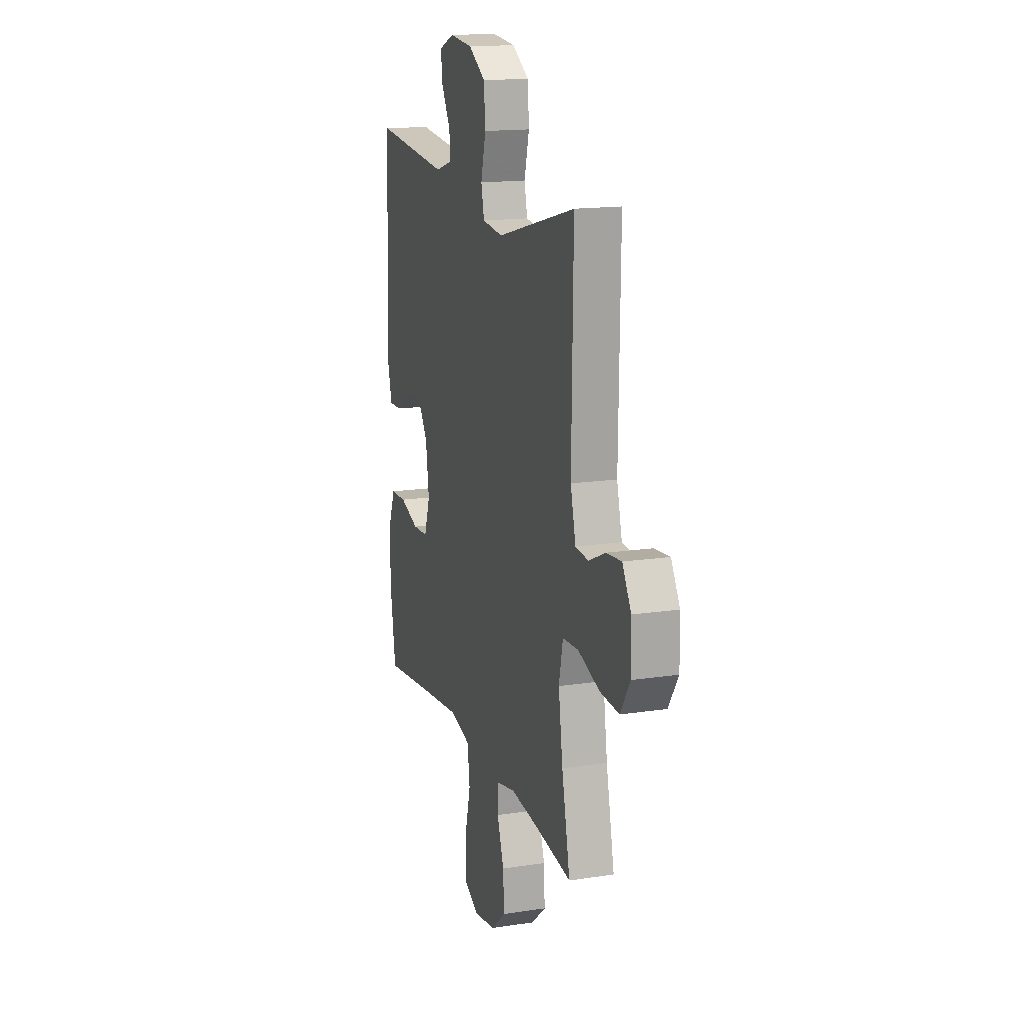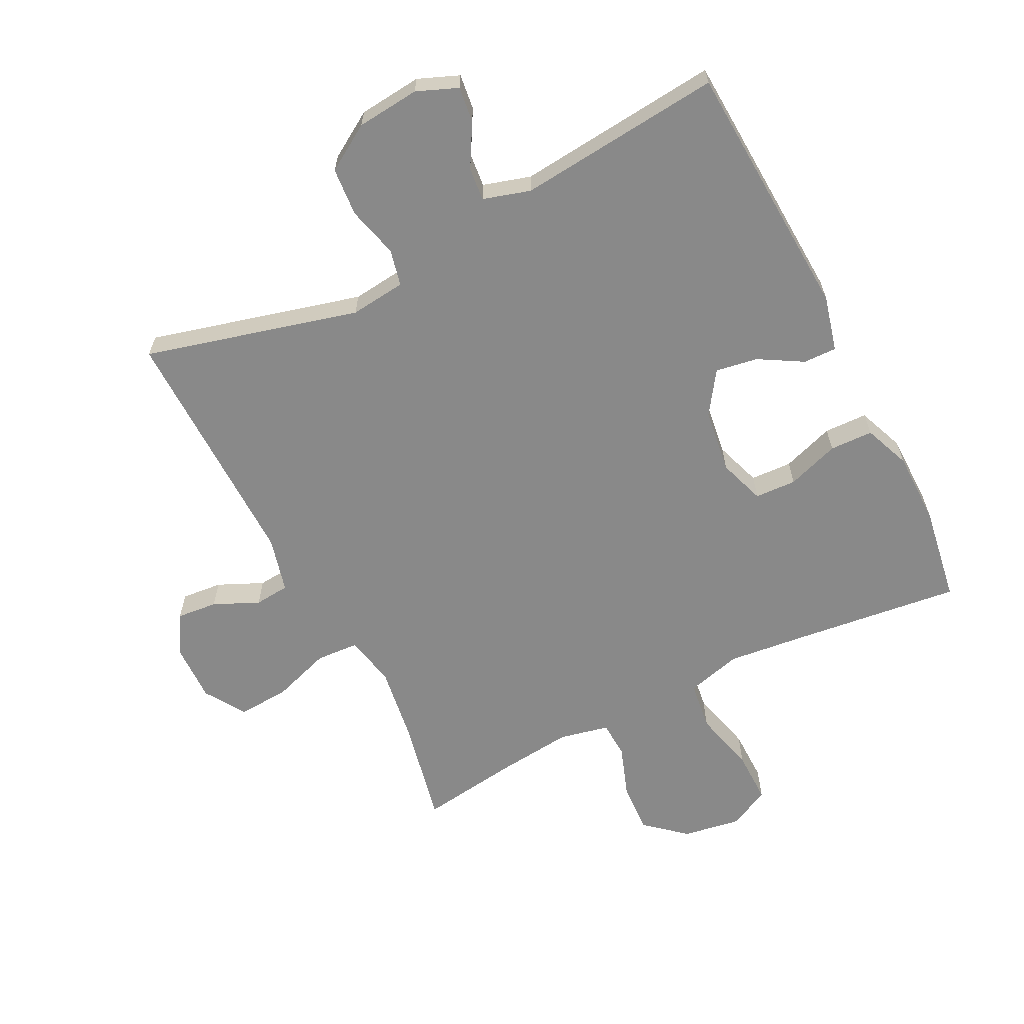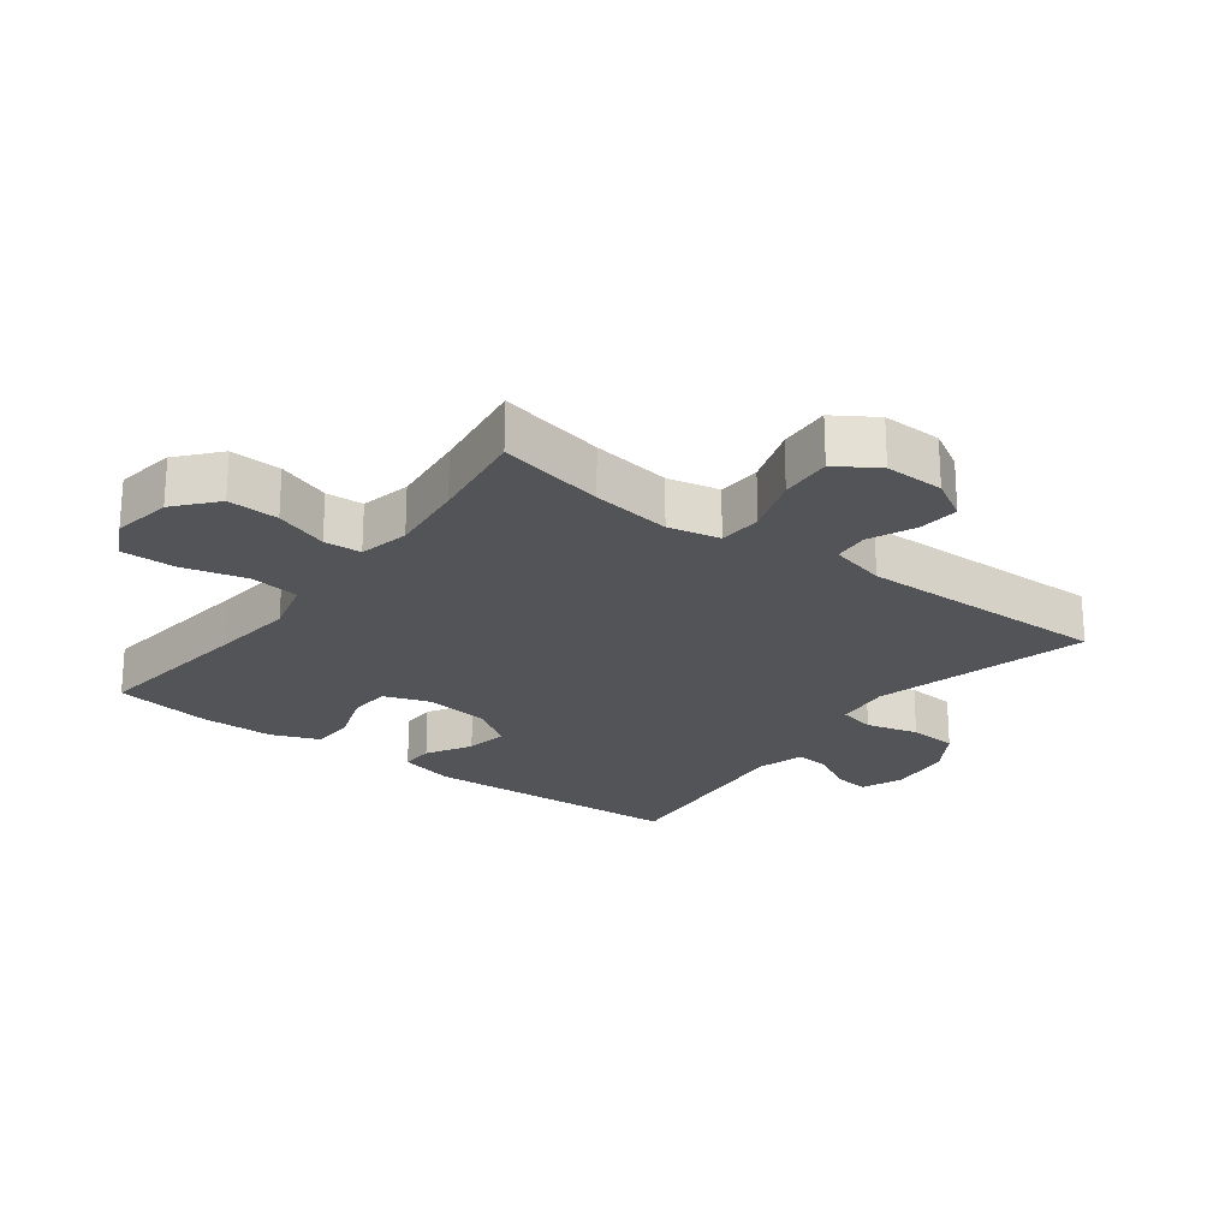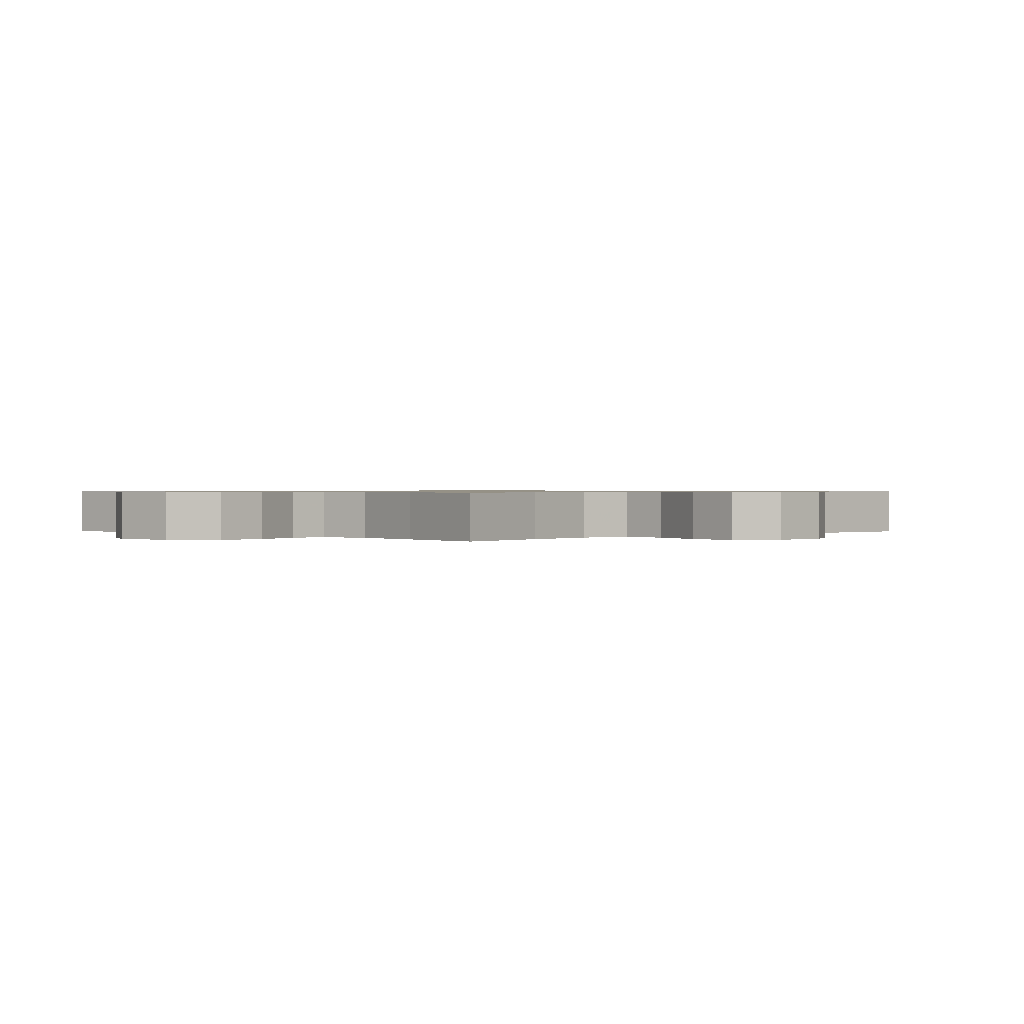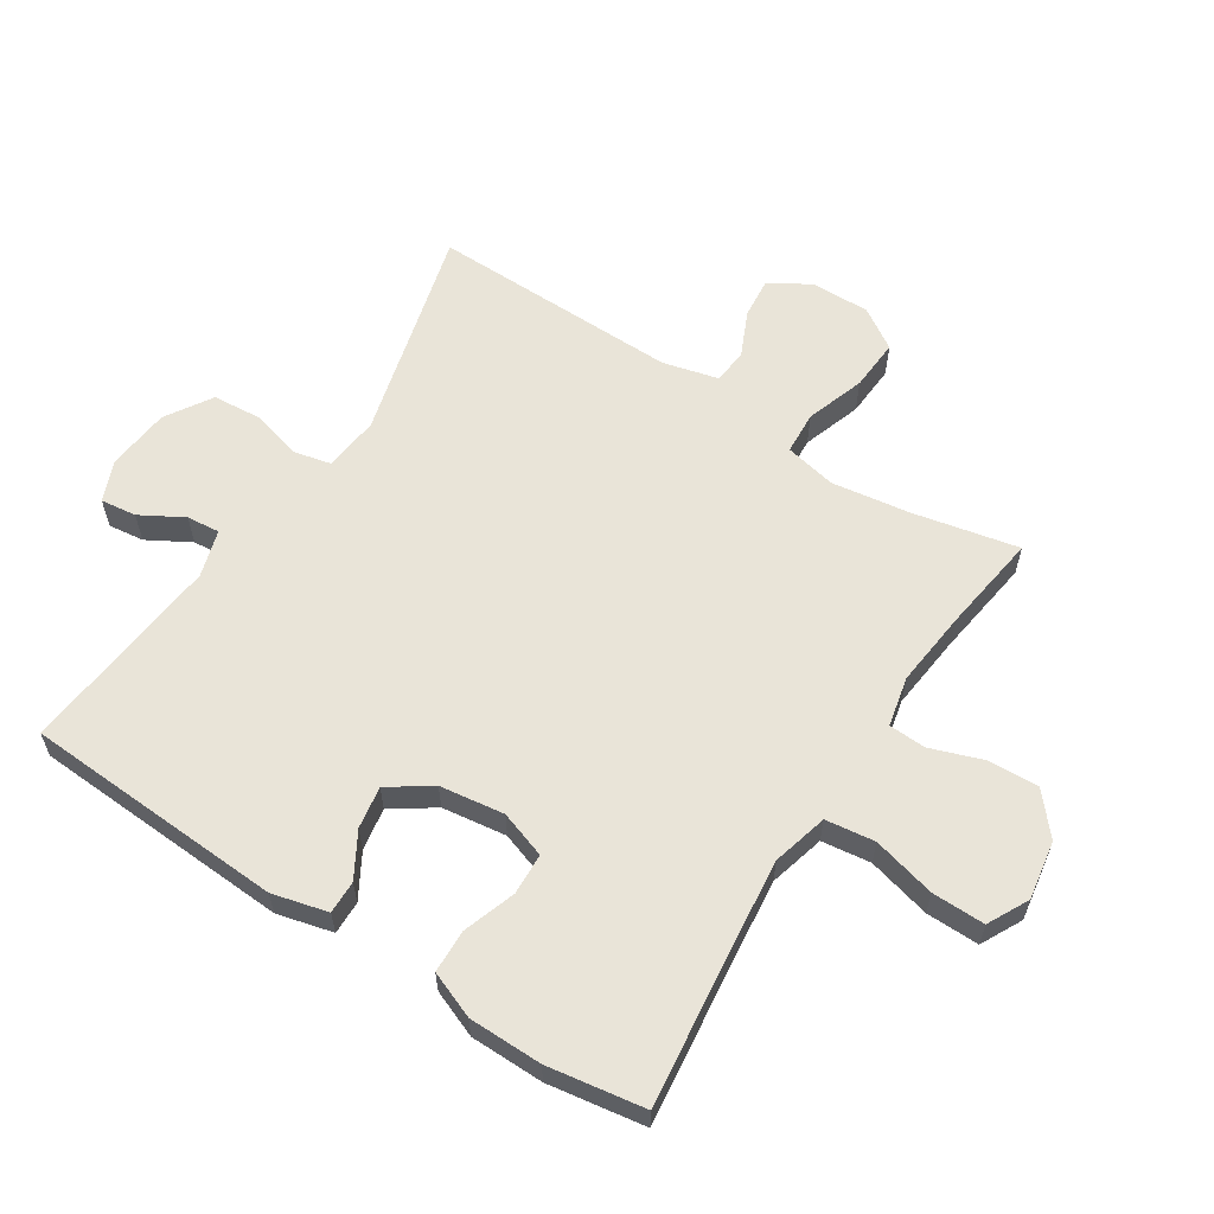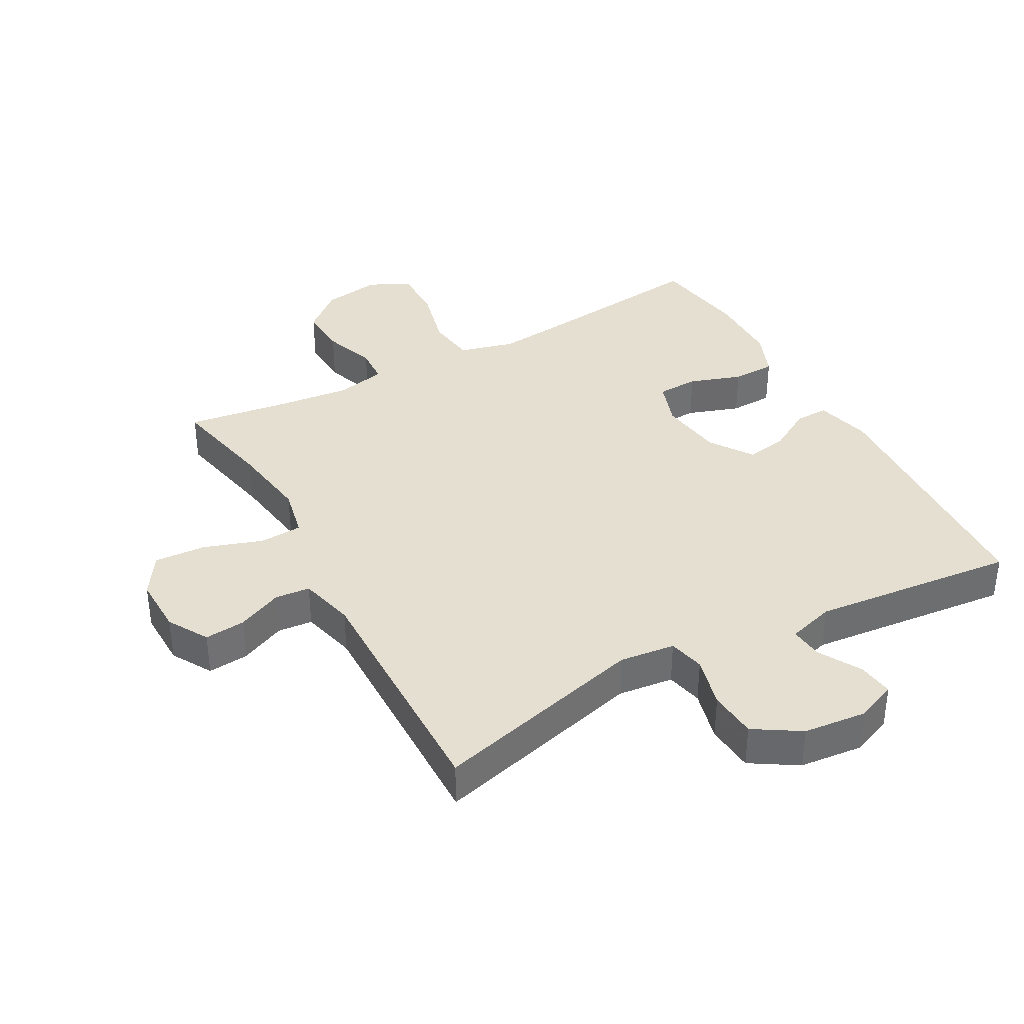
<metadata>
{"format":"obj","ext":"obj","renderer":"f3d","projection":"perspective","resolution":1024,"background":"white","views":[{"elev":15.8,"azim":-107.7,"up":"+Z"},{"elev":-63.1,"azim":26.8,"up":"+Y"},{"elev":-23.0,"azim":-126.9,"up":"+Y"},{"elev":0.7,"azim":-134.1,"up":"+Y"},{"elev":60.3,"azim":122.8,"up":"+Y"},{"elev":37.3,"azim":-28.7,"up":"+Y"}]}
</metadata>
<code>
v 0.5 0.07 -0.5
v 0.241 0.07 -0.469
v 0.113 0.07 -0.455
v 0.026 0.07 -0.478
v 0.016 0.07 -0.555
v 0.041 0.07 -0.654
v 0.042 0.07 -0.737
v -0.022 0.07 -0.77
v -0.114 0.07 -0.755
v -0.177 0.07 -0.701
v -0.173 0.07 -0.622
v -0.144 0.07 -0.54
v -0.147 0.07 -0.482
v -0.225 0.07 -0.465
v -0.345 0.07 -0.478
v -0.5 0.07 -0.5
v -0.465 0.07 -0.335
v -0.447 0.07 -0.212
v -0.464 0.07 -0.132
v -0.531 0.07 -0.128
v -0.623 0.07 -0.159
v -0.704 0.07 -0.164
v -0.745 0.07 -0.1
v -0.743 0.07 -0.008
v -0.706 0.07 0.055
v -0.642 0.07 0.049
v -0.571 0.07 0.017
v -0.516 0.07 0.022
v -0.494 0.07 0.109
v -0.5 0.07 0.5
v -0.165 0.07 0.412
v -0.078 0.07 0.422
v -0.065 0.07 0.479
v -0.086 0.07 0.56
v -0.08 0.07 0.636
v -0.008 0.07 0.681
v 0.091 0.07 0.691
v 0.155 0.07 0.665
v 0.148 0.07 0.609
v 0.11 0.07 0.542
v 0.105 0.07 0.49
v 0.179 0.07 0.468
v 0.5 0.07 0.5
v 0.522 0.07 0.092
v 0.5 0.07 0.005
v 0.448 0.07 0.006
v 0.379 0.07 0.046
v 0.313 0.07 0.057
v 0.268 0.07 -0.009
v 0.254 0.07 -0.11
v 0.279 0.07 -0.183
v 0.344 0.07 -0.186
v 0.426 0.07 -0.158
v 0.494 0.07 -0.16
v 0.523 0.07 -0.233
v 0.524 0.07 -0.348
v 0.5 0 -0.5
v 0.241 0 -0.469
v 0.113 0 -0.455
v 0.026 0 -0.478
v 0.016 0 -0.555
v 0.041 0 -0.654
v 0.042 0 -0.737
v -0.022 0 -0.77
v -0.114 0 -0.755
v -0.177 0 -0.701
v -0.173 0 -0.622
v -0.144 0 -0.54
v -0.147 0 -0.482
v -0.225 0 -0.465
v -0.345 0 -0.478
v -0.5 0 -0.5
v -0.465 0 -0.335
v -0.447 0 -0.212
v -0.464 0 -0.132
v -0.531 0 -0.128
v -0.623 0 -0.159
v -0.704 0 -0.164
v -0.745 0 -0.1
v -0.743 0 -0.008
v -0.706 0 0.055
v -0.642 0 0.049
v -0.571 0 0.017
v -0.516 0 0.022
v -0.494 0 0.109
v -0.5 0 0.5
v -0.165 0 0.412
v -0.078 0 0.422
v -0.065 0 0.479
v -0.086 0 0.56
v -0.08 0 0.636
v -0.008 0 0.681
v 0.091 0 0.691
v 0.155 0 0.665
v 0.148 0 0.609
v 0.11 0 0.542
v 0.105 0 0.49
v 0.179 0 0.468
v 0.5 0 0.5
v 0.522 0 0.092
v 0.5 0 0.005
v 0.448 0 0.006
v 0.379 0 0.046
v 0.313 0 0.057
v 0.268 0 -0.009
v 0.254 0 -0.11
v 0.279 0 -0.183
v 0.344 0 -0.186
v 0.426 0 -0.158
v 0.494 0 -0.16
v 0.523 0 -0.233
v 0.524 0 -0.348
f 55 56 1 2
f 52 53 54 55
f 51 52 55 2
f 50 51 2 3
f 49 50 3 4
f 44 45 46 47
f 42 43 44 47
f 41 42 47 48
f 37 38 39 40
f 37 40 41
f 36 37 41
f 33 34 35 36
f 32 33 36 41
f 29 30 31
f 28 29 31 32
f 24 25 26 27
f 24 27 28
f 23 24 28
f 20 21 22 23
f 19 20 23 28
f 15 16 17
f 14 15 17 18
f 13 14 18 19
f 9 10 11 12
f 9 12 13
f 8 9 13
f 5 6 7 8
f 4 5 8 13
f 49 4 13 19
f 32 41 48 49
f 19 28 32 49
f 58 57 112 111
f 111 110 109 108
f 58 111 108 107
f 59 58 107 106
f 60 59 106 105
f 103 102 101 100
f 103 100 99 98
f 104 103 98 97
f 96 95 94 93
f 97 96 93
f 97 93 92
f 92 91 90 89
f 97 92 89 88
f 87 86 85
f 88 87 85 84
f 83 82 81 80
f 84 83 80
f 84 80 79
f 79 78 77 76
f 84 79 76 75
f 73 72 71
f 74 73 71 70
f 75 74 70 69
f 68 67 66 65
f 69 68 65
f 69 65 64
f 64 63 62 61
f 69 64 61 60
f 75 69 60 105
f 105 104 97 88
f 105 88 84 75
f 1 57 58 2
f 2 58 59 3
f 3 59 60 4
f 4 60 61 5
f 5 61 62 6
f 6 62 63 7
f 7 63 64 8
f 8 64 65 9
f 9 65 66 10
f 10 66 67 11
f 11 67 68 12
f 12 68 69 13
f 13 69 70 14
f 14 70 71 15
f 15 71 72 16
f 16 72 73 17
f 17 73 74 18
f 18 74 75 19
f 19 75 76 20
f 20 76 77 21
f 21 77 78 22
f 22 78 79 23
f 23 79 80 24
f 24 80 81 25
f 25 81 82 26
f 26 82 83 27
f 27 83 84 28
f 28 84 85 29
f 29 85 86 30
f 30 86 87 31
f 31 87 88 32
f 32 88 89 33
f 33 89 90 34
f 34 90 91 35
f 35 91 92 36
f 36 92 93 37
f 37 93 94 38
f 38 94 95 39
f 39 95 96 40
f 40 96 97 41
f 41 97 98 42
f 42 98 99 43
f 43 99 100 44
f 44 100 101 45
f 45 101 102 46
f 46 102 103 47
f 47 103 104 48
f 48 104 105 49
f 49 105 106 50
f 50 106 107 51
f 51 107 108 52
f 52 108 109 53
f 53 109 110 54
f 54 110 111 55
f 55 111 112 56
f 56 112 57 1

</code>
